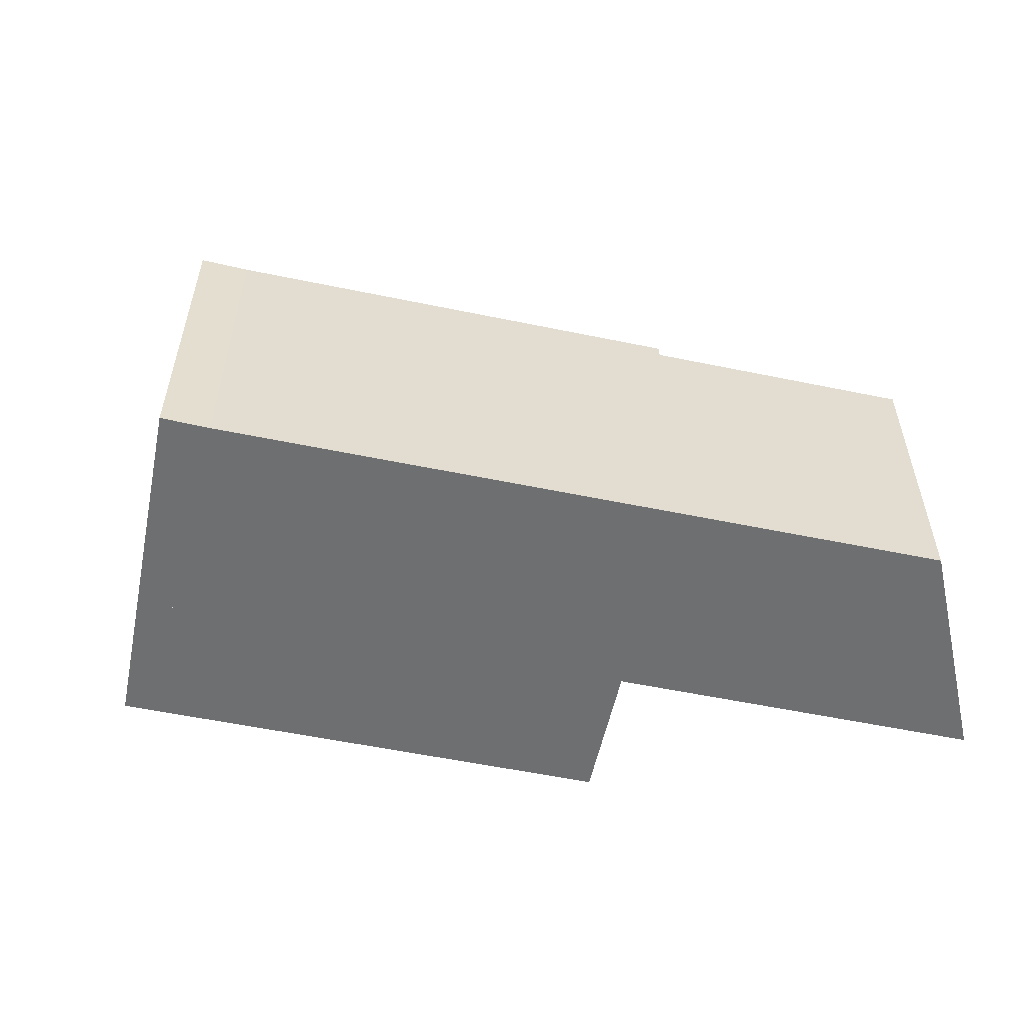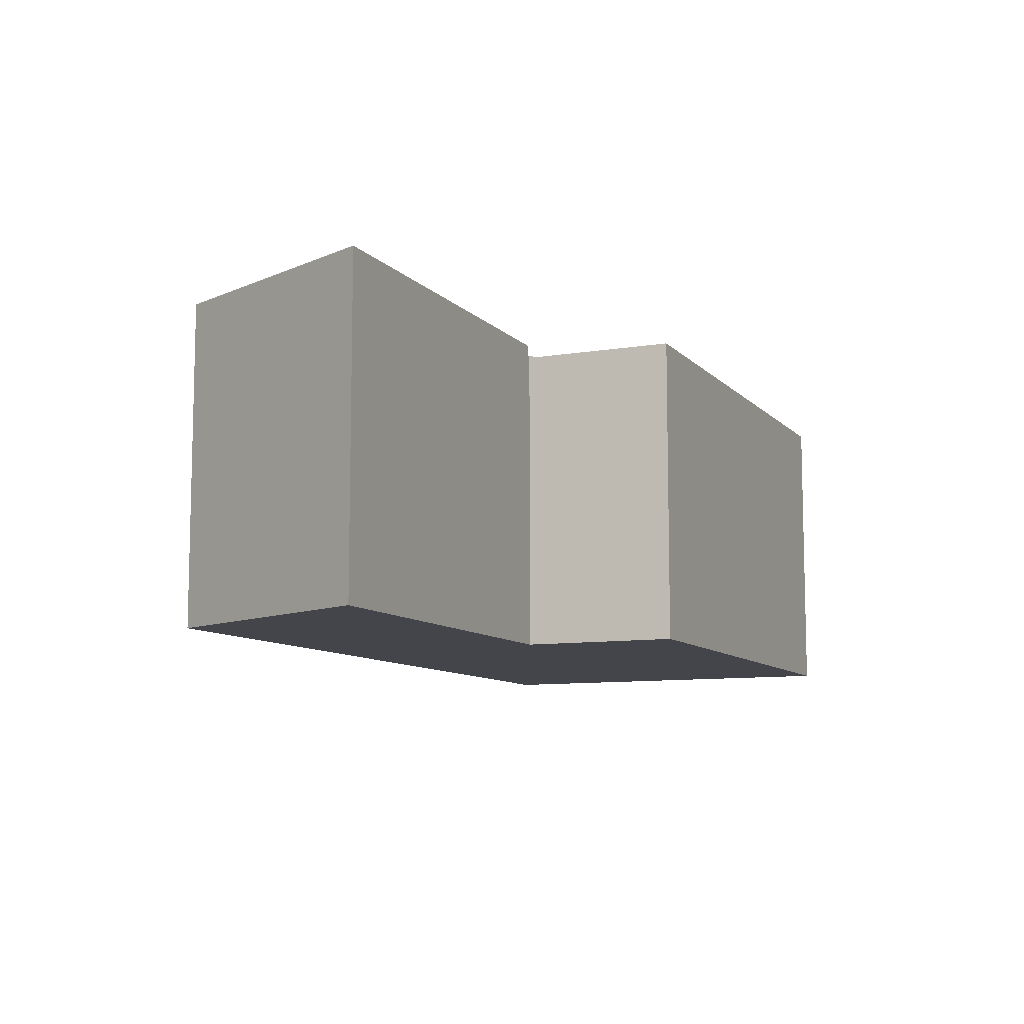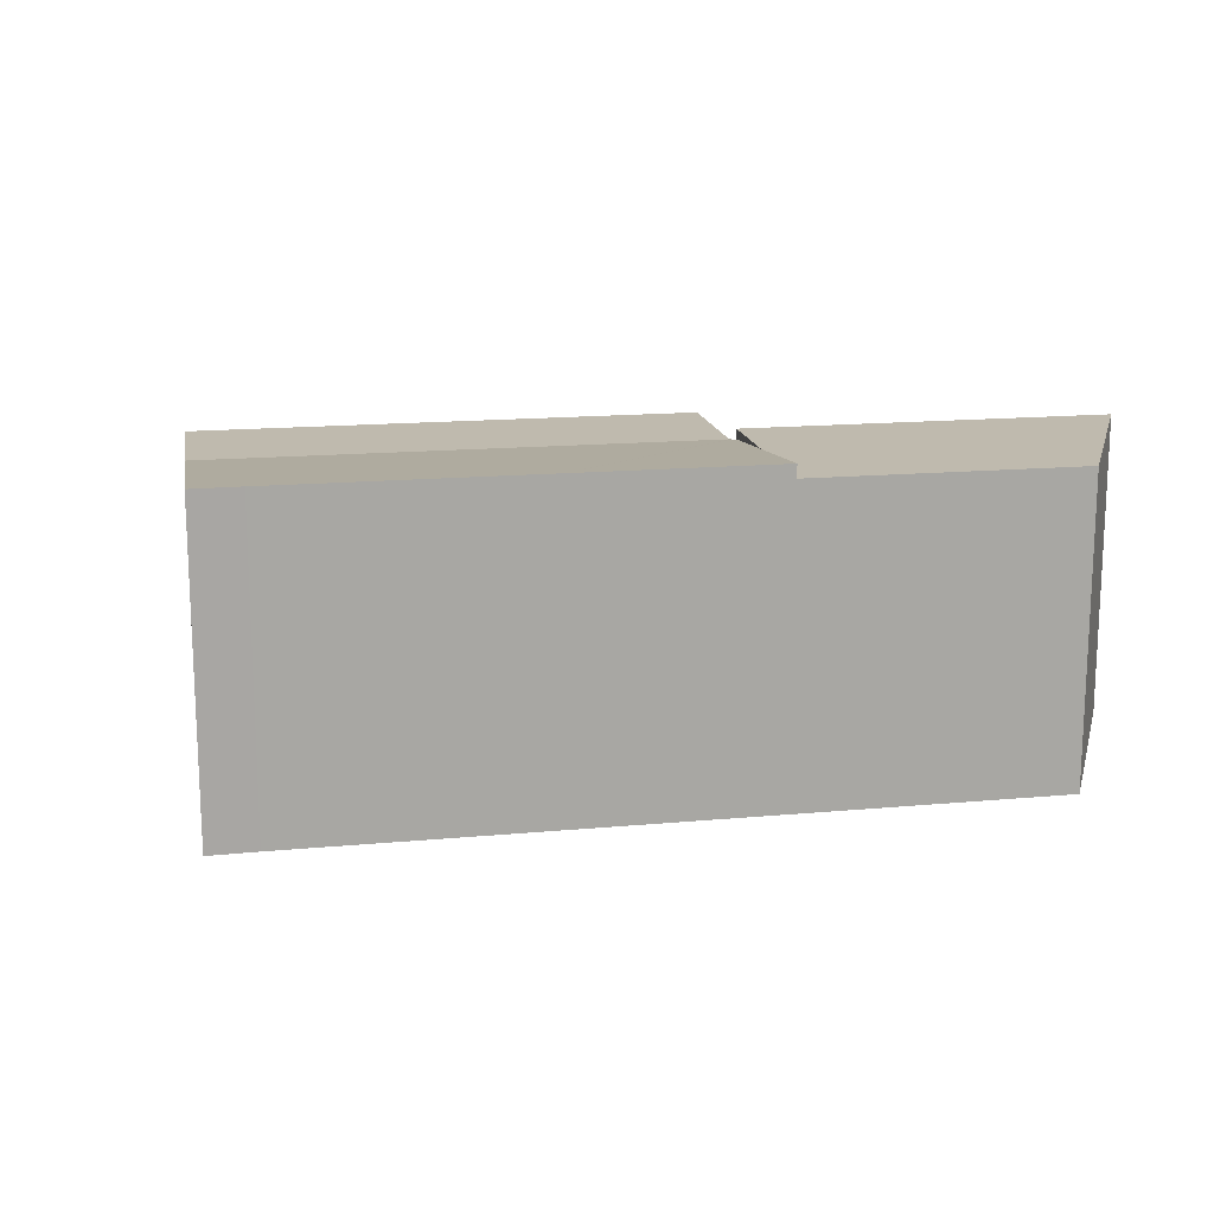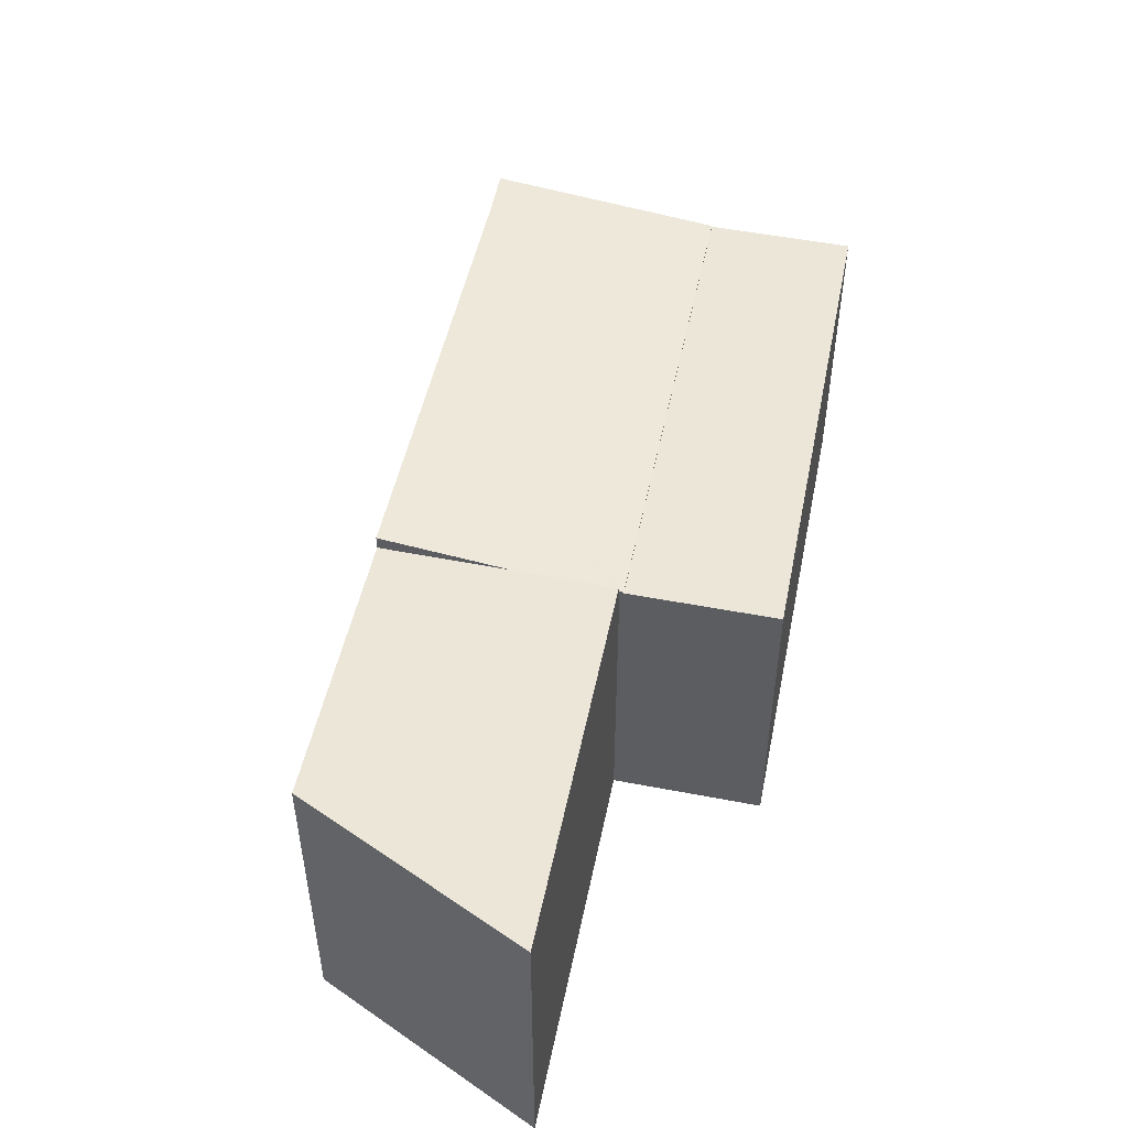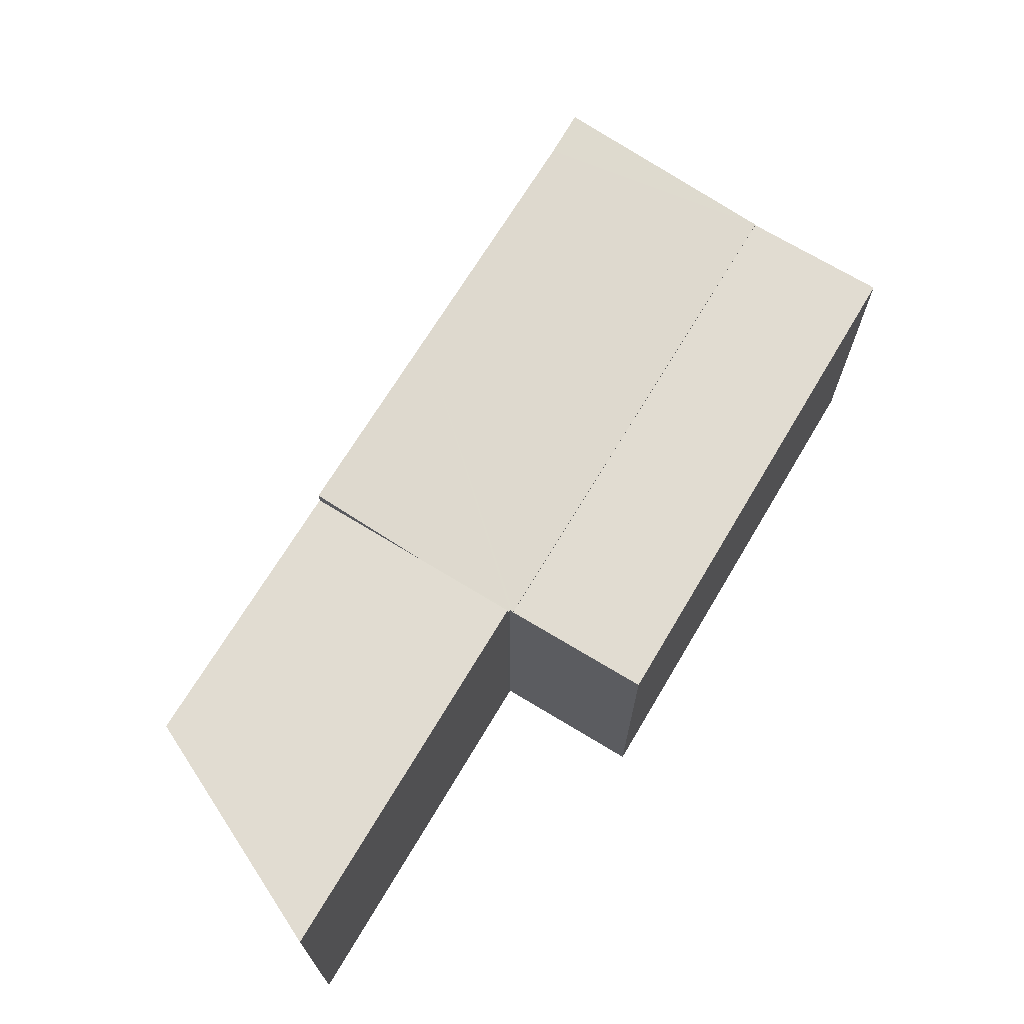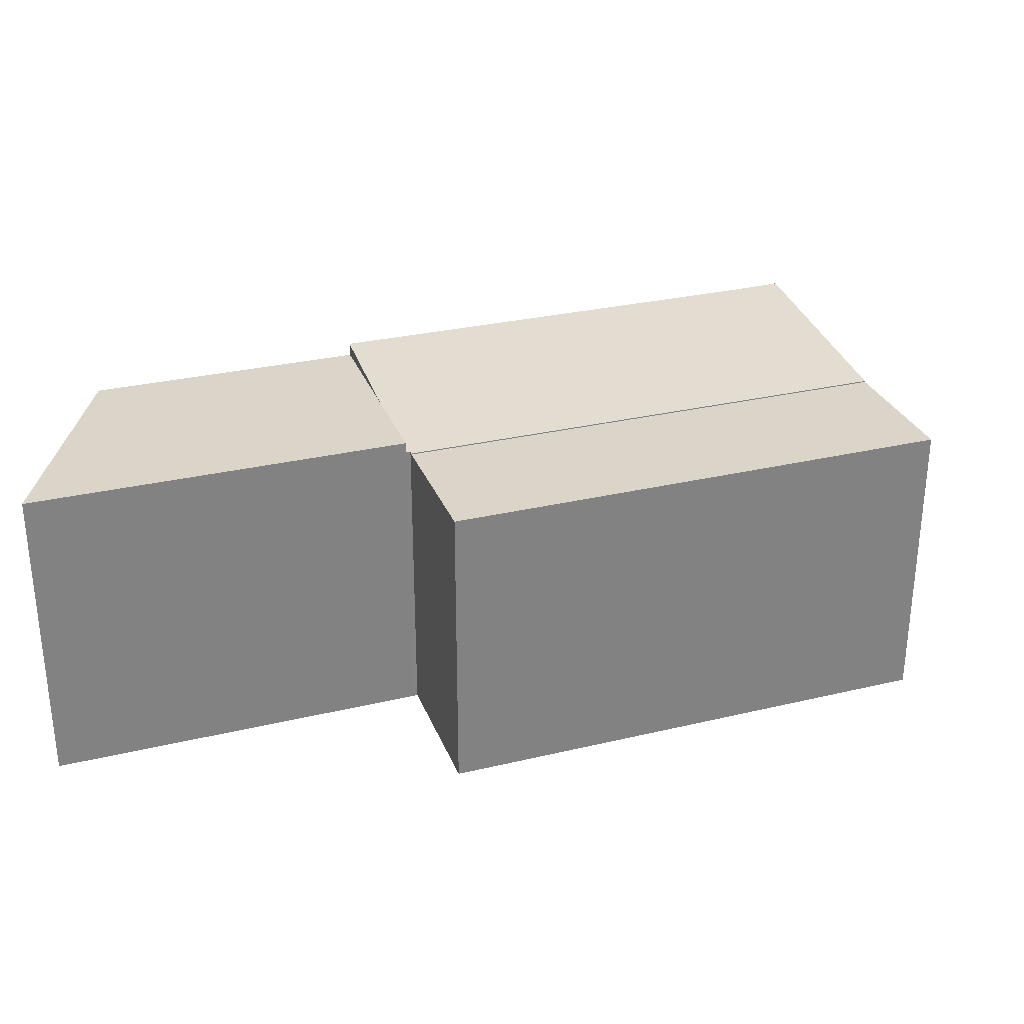
<metadata>
{"format":"obj","ext":"obj","renderer":"f3d","projection":"perspective","resolution":1024,"background":"white","views":[{"elev":-54.6,"azim":-167.0,"up":"+Y"},{"elev":-9.2,"azim":-41.0,"up":"+Y"},{"elev":15.6,"azim":-165.6,"up":"+Y"},{"elev":49.5,"azim":-53.0,"up":"+Y"},{"elev":69.0,"azim":-33.7,"up":"+Y"},{"elev":29.2,"azim":6.1,"up":"+Y"}]}
</metadata>
<code>
v  6.43 8.289 -9.513
v  8.962 7.682 -4.284
v  11.19 8.288 -11.77
v  7.796 7.947 -6.538
v  8.854 7.682 -4.232
v  17.38 8.287 -14.72
v  20.98 7.671 -9.908
v  18.51 8.29 -15.29
v  9.003 7.671 -4.195
v  6.43 5.825e-16 -9.513
v  8.854 2.591e-16 -4.232
v  7.796 4.003e-16 -6.538
v  8.962 2.623e-16 -4.284
v  9.003 2.569e-16 -4.195
v  20.98 6.067e-16 -9.908
v  18.51 9.362e-16 -15.29
v  11.19 7.209e-16 -11.77
v  17.38 9.012e-16 -14.72
v  9.003 7.641 -4.195
v  22.54 7.641 -6.508
v  20.98 7.641 -9.908
v  10.59 7.641 -0.792
v  10.59 4.85e-17 -0.792
v  22.54 3.985e-16 -6.508
v  6.084 7.947 -9.349
v  6.43 7.947 -9.513
v  8.854 7.947 -4.232
v  5.99 7.947 -2.863
v  0 7.947 -6.458
v  0 7.947 4.866e-16
v  0 0 0
v  5.99 1.753e-16 -2.863
v  0 3.954e-16 -6.458
v  6.084 5.725e-16 -9.349
g defaultobject
f 1 2 3
f 2 1 4
f 2 4 5
f 6 7 8
f 7 6 9
f 9 6 3
f 9 3 2
f 10 4 1
f 4 10 5
f 5 10 11
f 11 10 12
f 13 9 2
f 9 13 14
f 11 2 5
f 2 11 13
f 14 7 9
f 7 14 15
f 7 16 8
f 16 7 15
f 3 10 1
f 10 3 6
f 10 6 17
f 17 6 18
f 16 6 8
f 6 16 18
f 15 18 16
f 18 15 14
f 18 14 17
f 17 14 13
f 13 10 17
f 10 13 12
f 12 13 11
f 19 20 21
f 20 19 22
f 14 22 19
f 22 14 23
f 23 20 22
f 20 23 24
f 24 21 20
f 21 24 15
f 15 19 21
f 19 15 14
f 14 24 23
f 24 14 15
f 25 4 26
f 4 25 27
f 27 25 28
f 28 25 29
f 28 29 30
f 31 28 30
f 28 31 27
f 27 31 32
f 27 32 11
f 11 4 27
f 4 11 26
f 26 11 10
f 10 11 12
f 10 25 26
f 25 10 29
f 29 10 33
f 33 10 34
f 33 30 29
f 30 33 31
f 32 12 11
f 12 32 31
f 12 31 10
f 10 31 34
f 34 31 33

</code>
